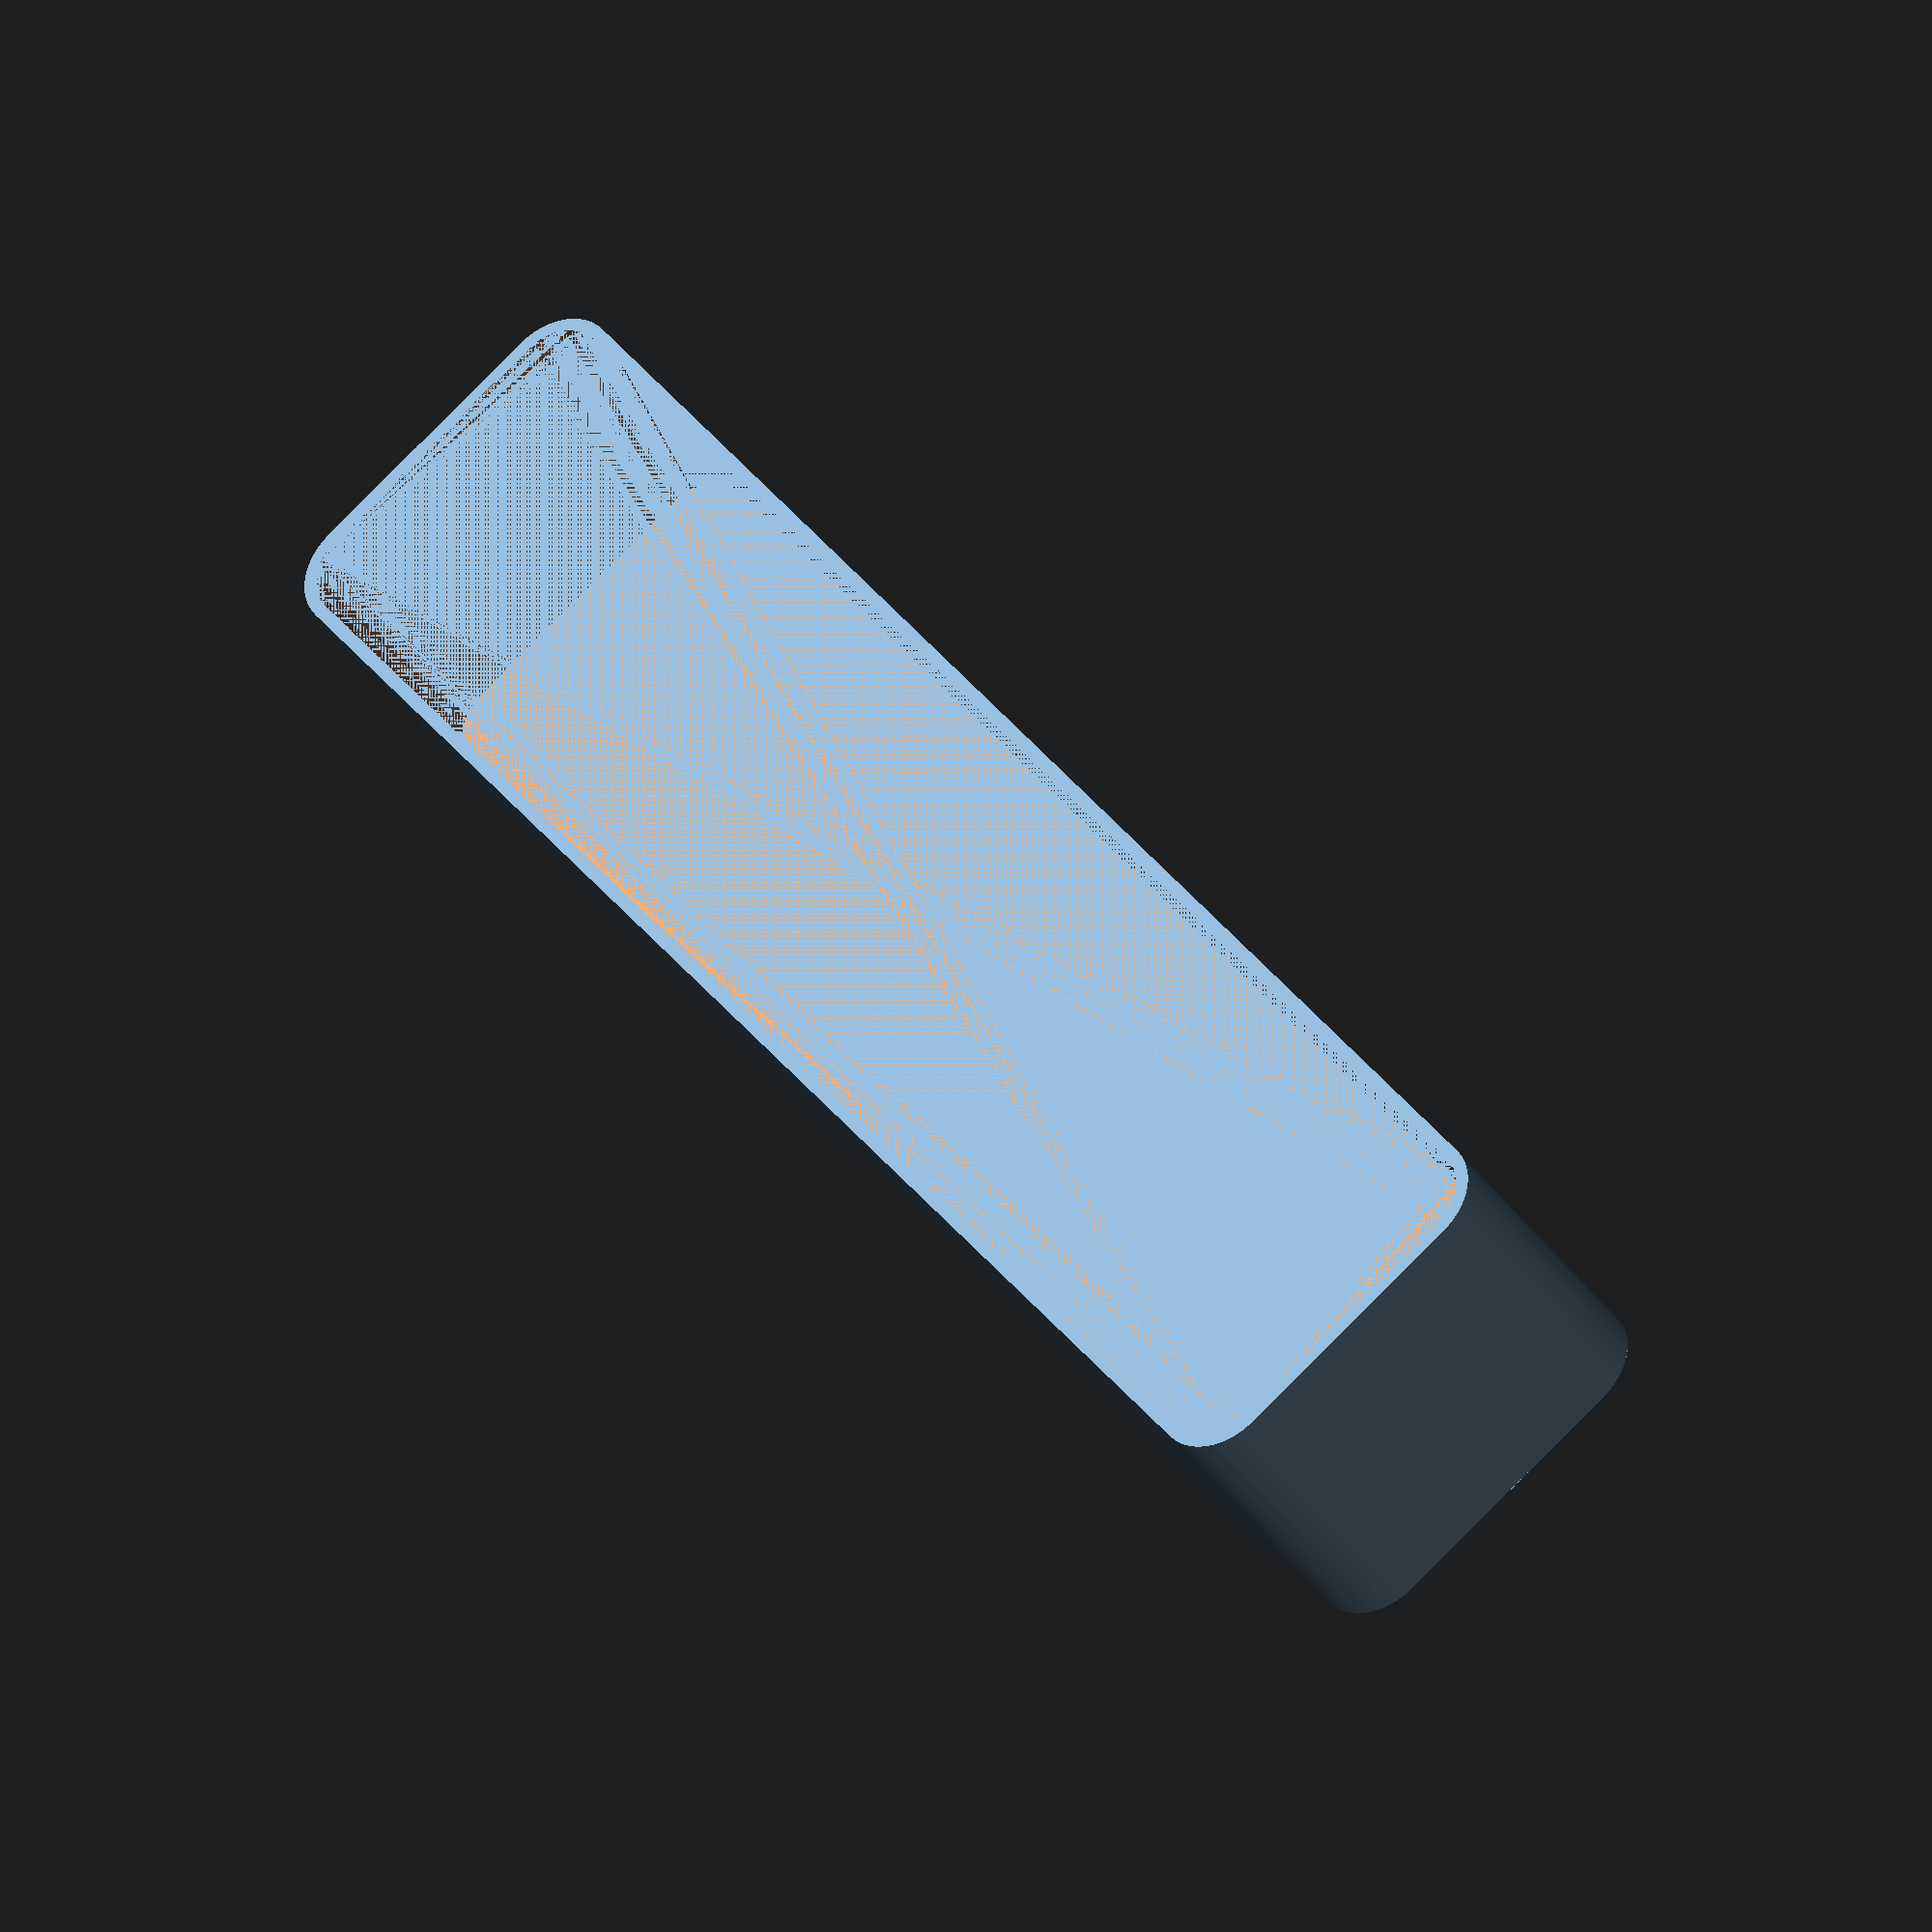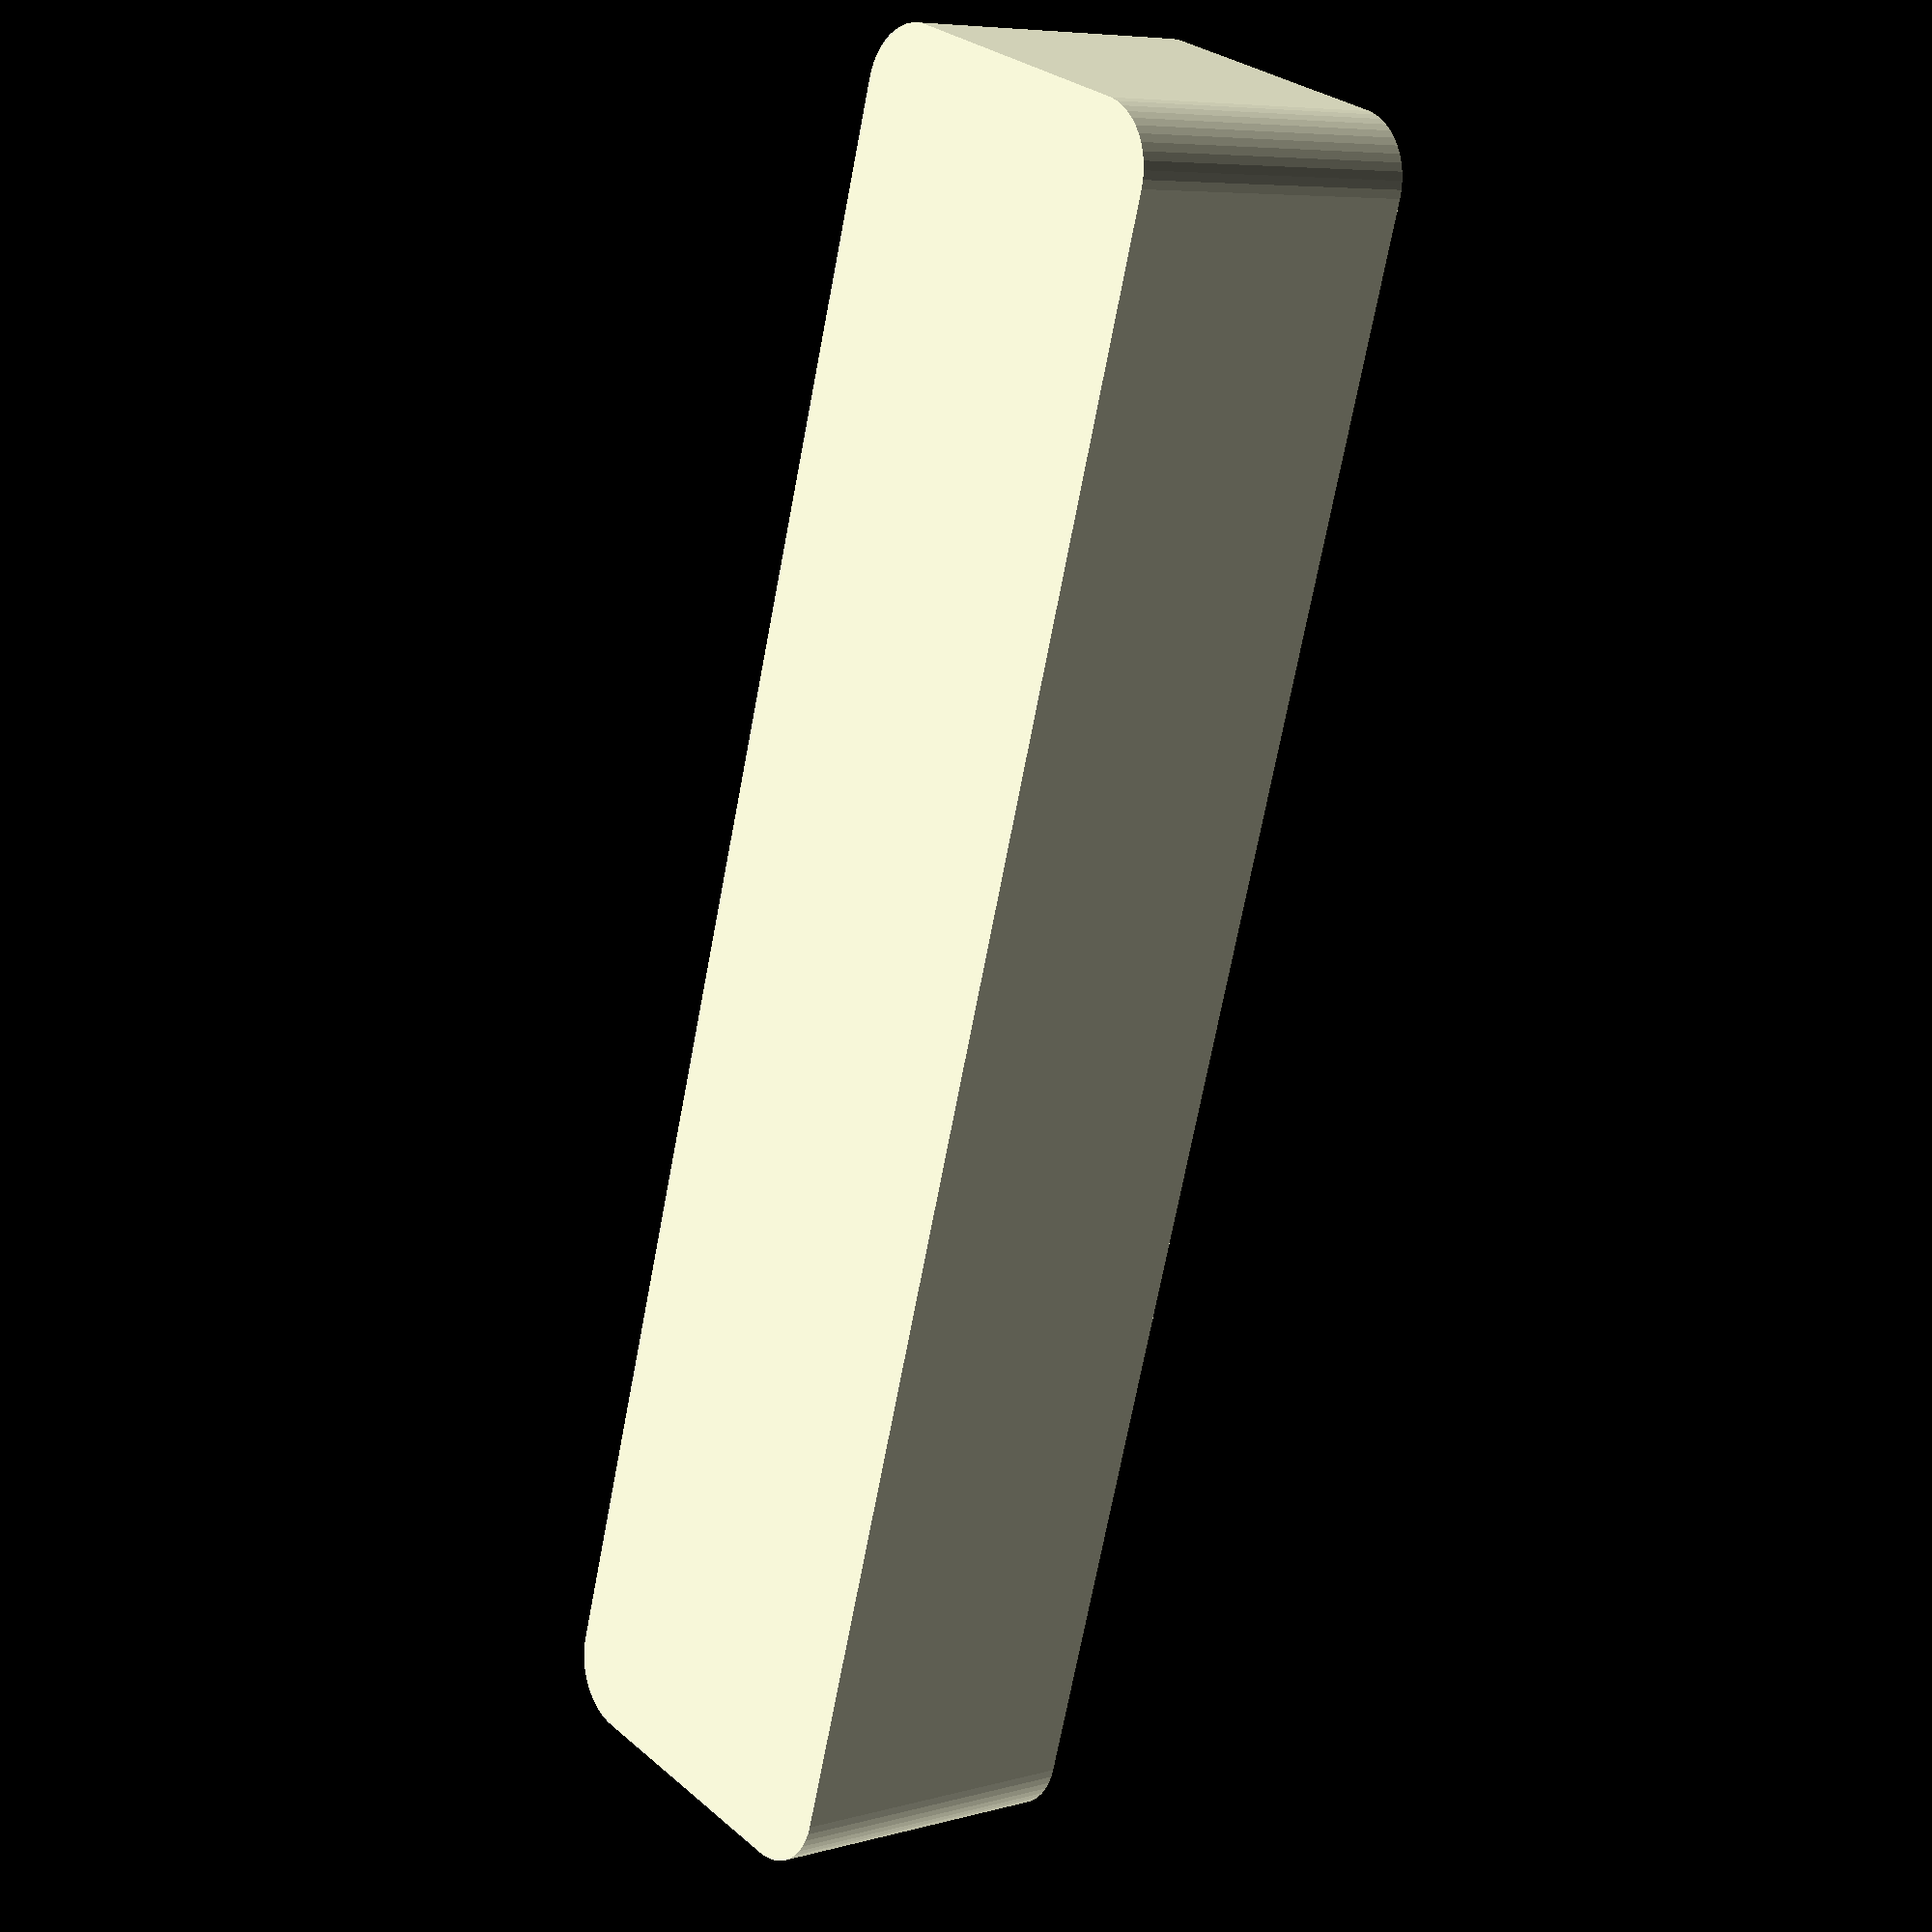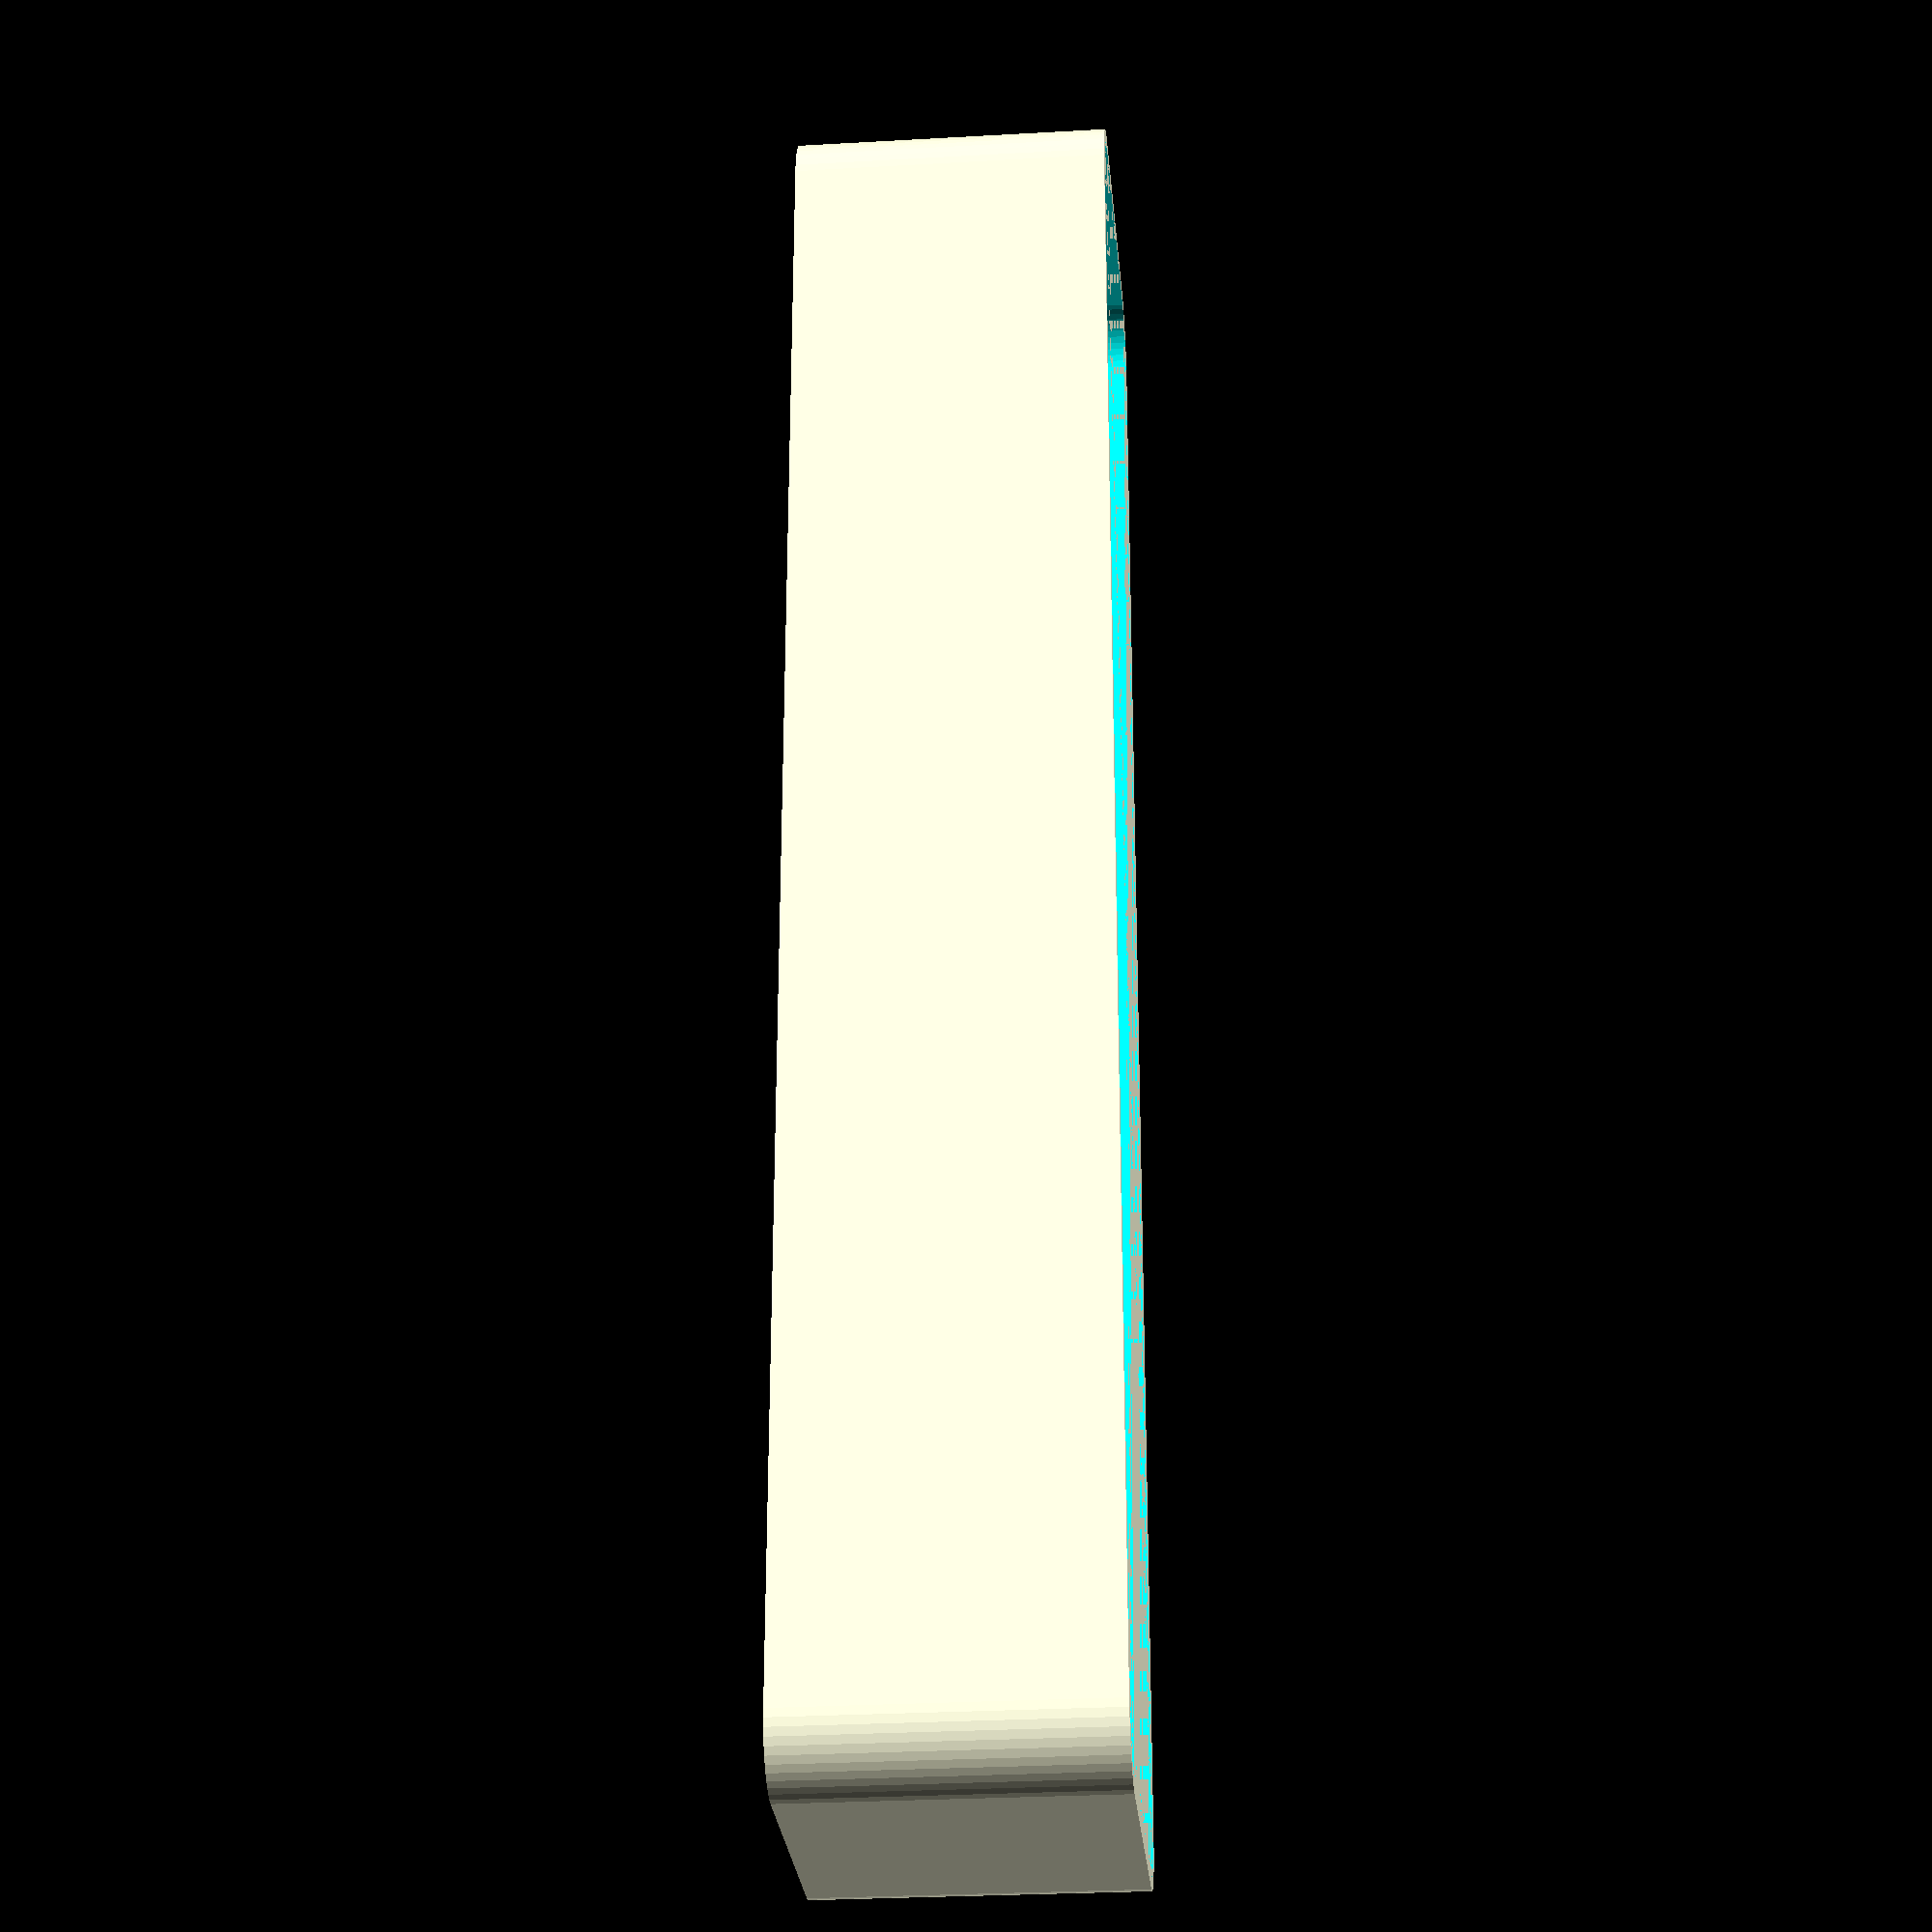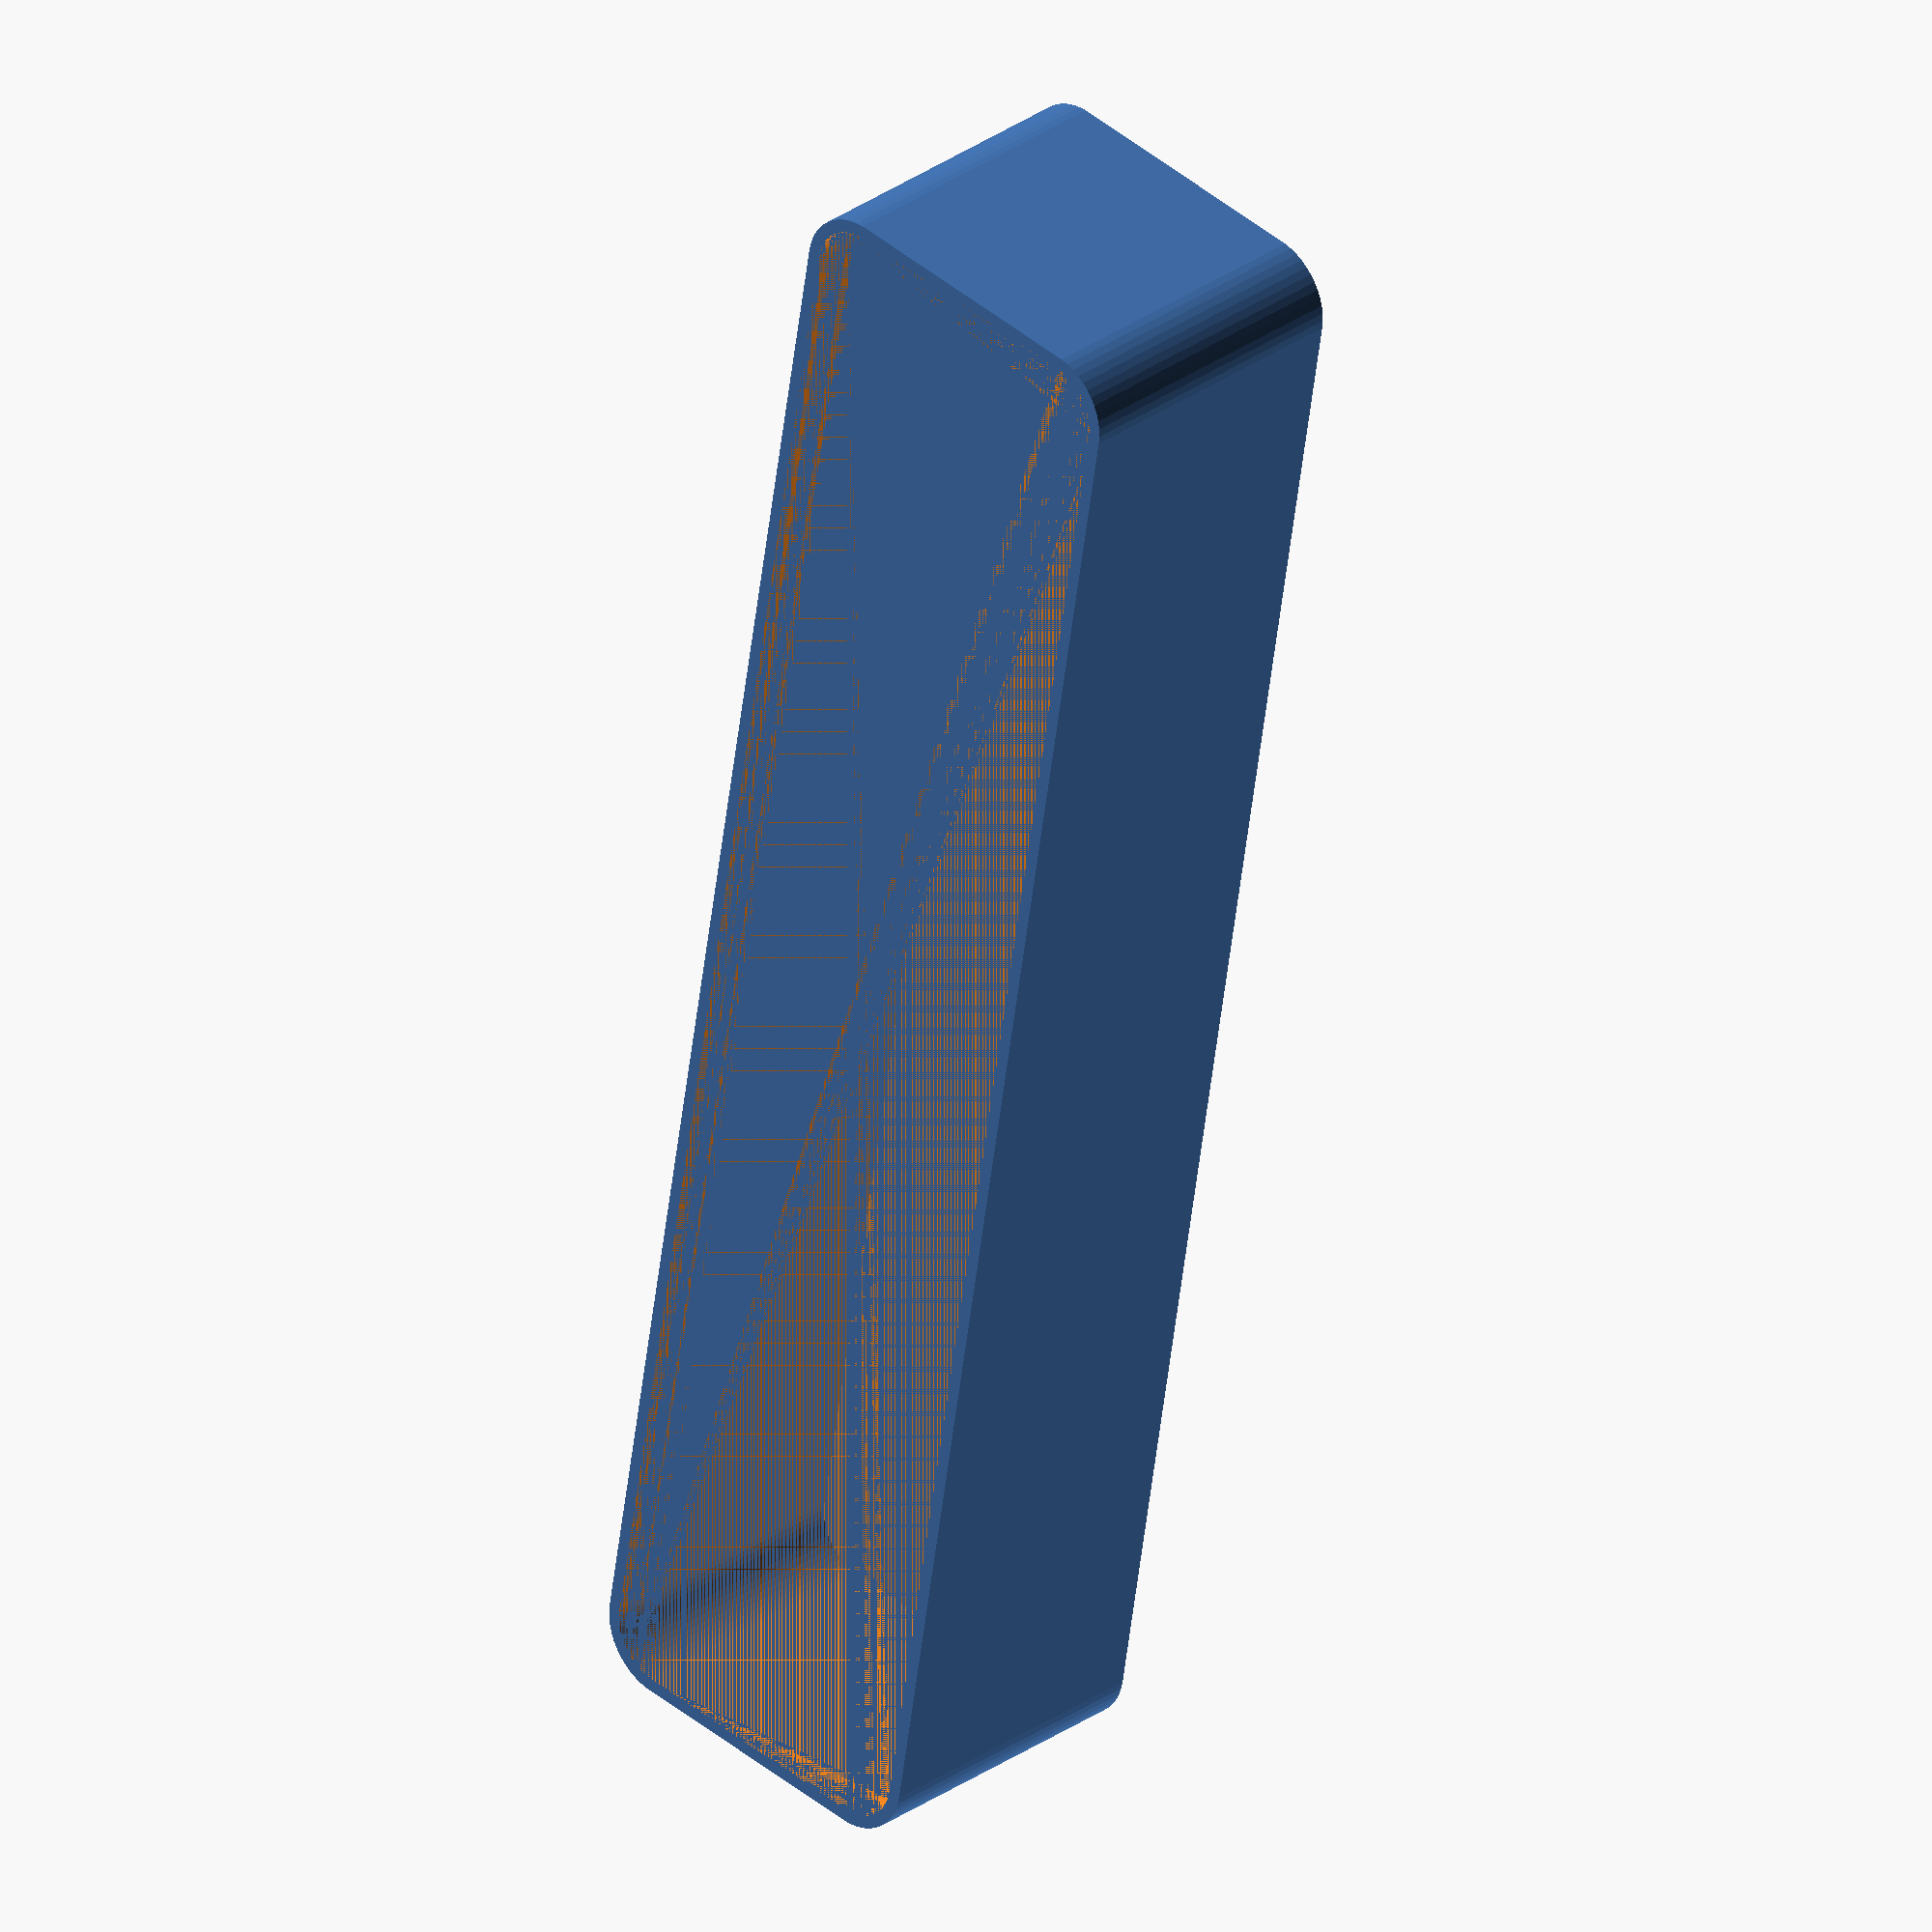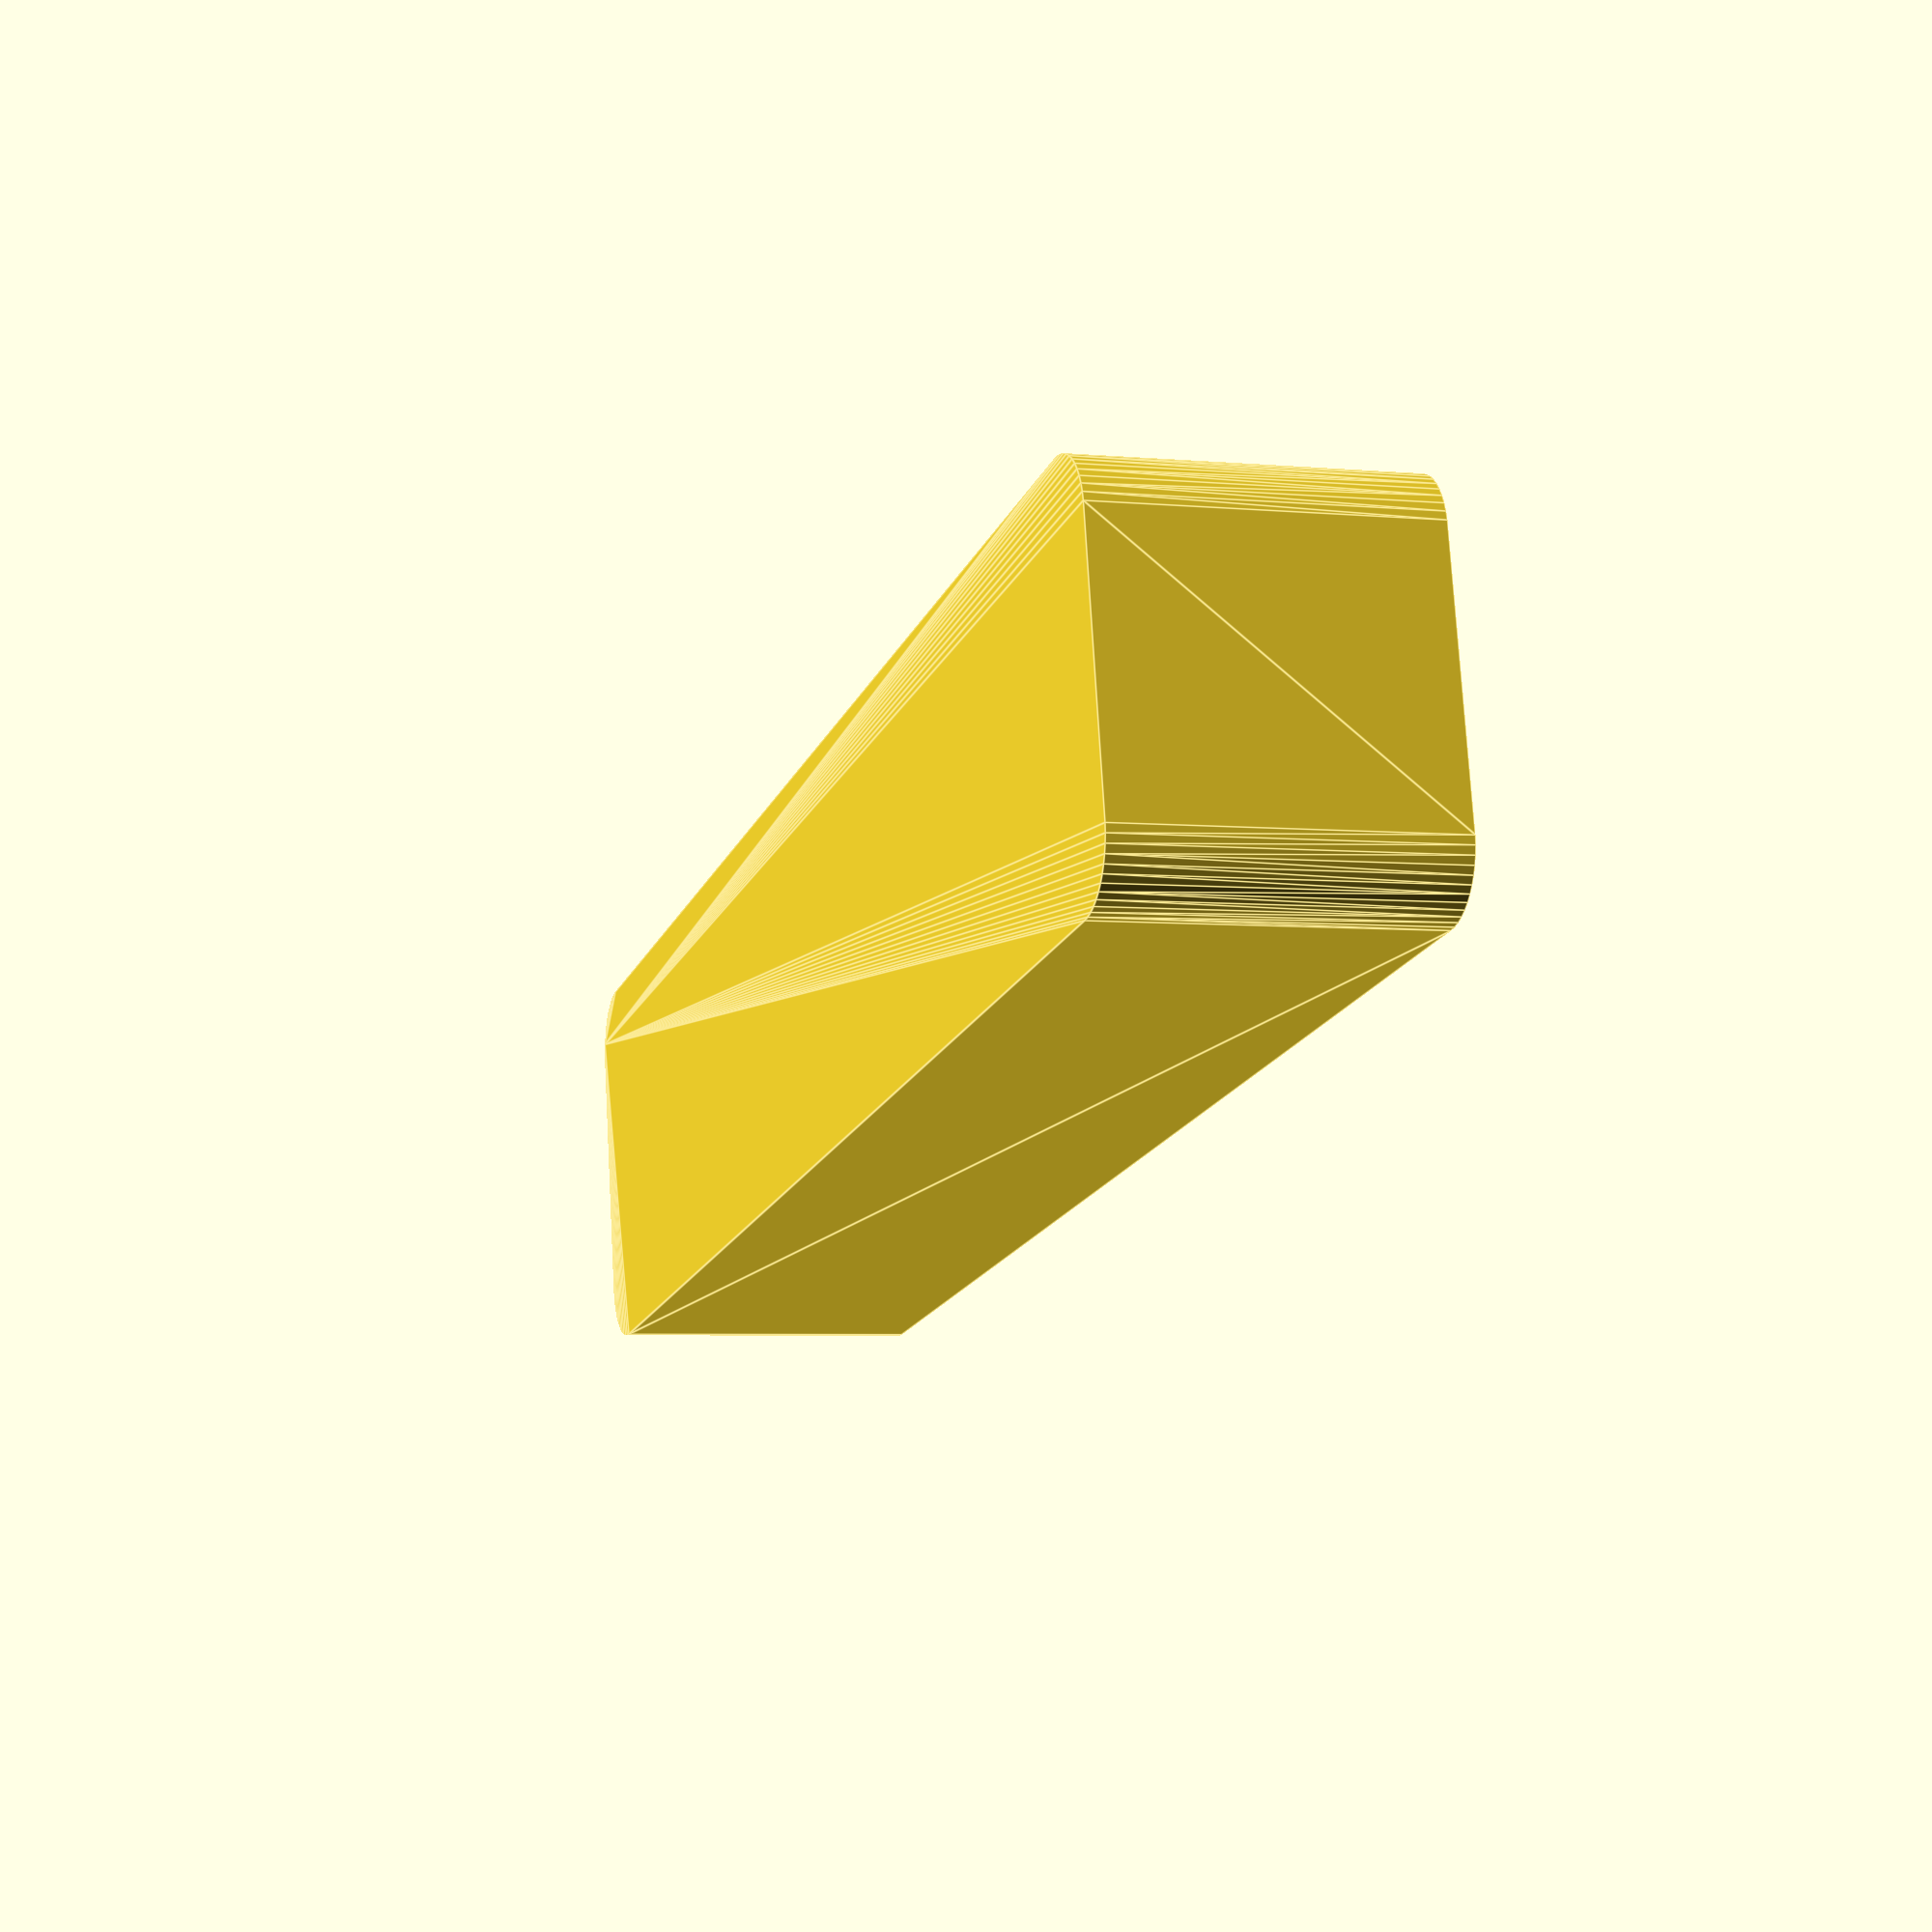
<openscad>
$fn = 50;


difference() {
	union() {
		hull() {
			translate(v = [-10.0000000000, 62.5000000000, 0]) {
				cylinder(h = 24, r = 5);
			}
			translate(v = [10.0000000000, 62.5000000000, 0]) {
				cylinder(h = 24, r = 5);
			}
			translate(v = [-10.0000000000, -62.5000000000, 0]) {
				cylinder(h = 24, r = 5);
			}
			translate(v = [10.0000000000, -62.5000000000, 0]) {
				cylinder(h = 24, r = 5);
			}
		}
	}
	union() {
		translate(v = [0, 0, 2]) {
			hull() {
				translate(v = [-10.0000000000, 62.5000000000, 0]) {
					cylinder(h = 22, r = 4);
				}
				translate(v = [10.0000000000, 62.5000000000, 0]) {
					cylinder(h = 22, r = 4);
				}
				translate(v = [-10.0000000000, -62.5000000000, 0]) {
					cylinder(h = 22, r = 4);
				}
				translate(v = [10.0000000000, -62.5000000000, 0]) {
					cylinder(h = 22, r = 4);
				}
			}
		}
	}
}
</openscad>
<views>
elev=36.2 azim=144.4 roll=29.5 proj=o view=solid
elev=173.4 azim=163.1 roll=309.8 proj=p view=wireframe
elev=27.9 azim=0.2 roll=275.0 proj=p view=wireframe
elev=150.4 azim=9.4 roll=136.4 proj=o view=solid
elev=184.6 azim=101.3 roll=286.9 proj=p view=edges
</views>
